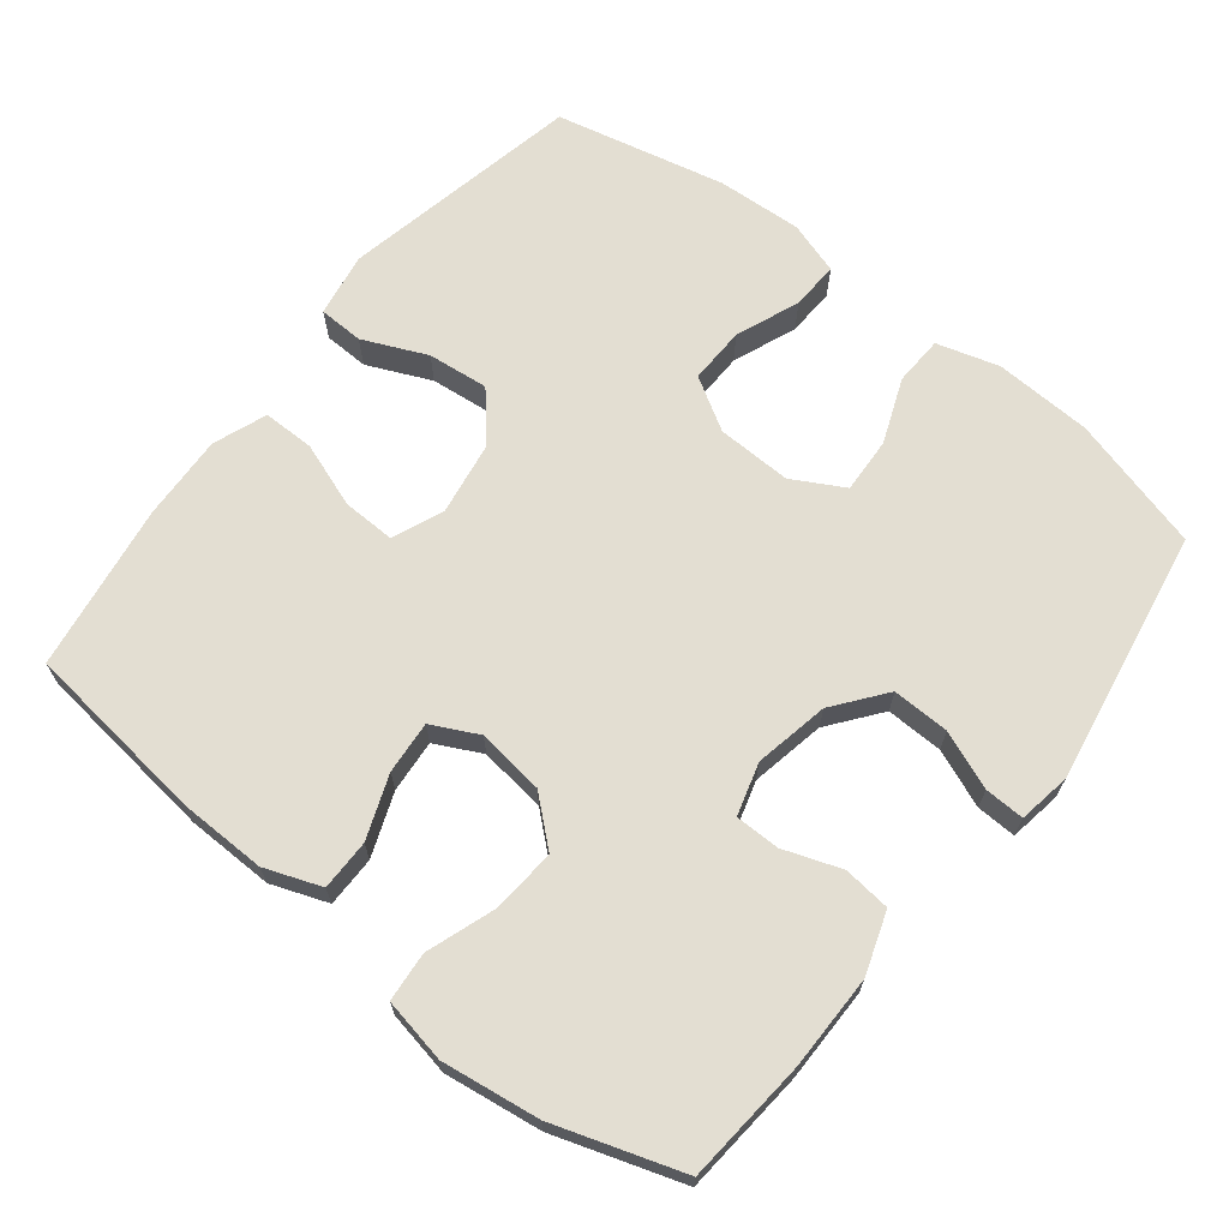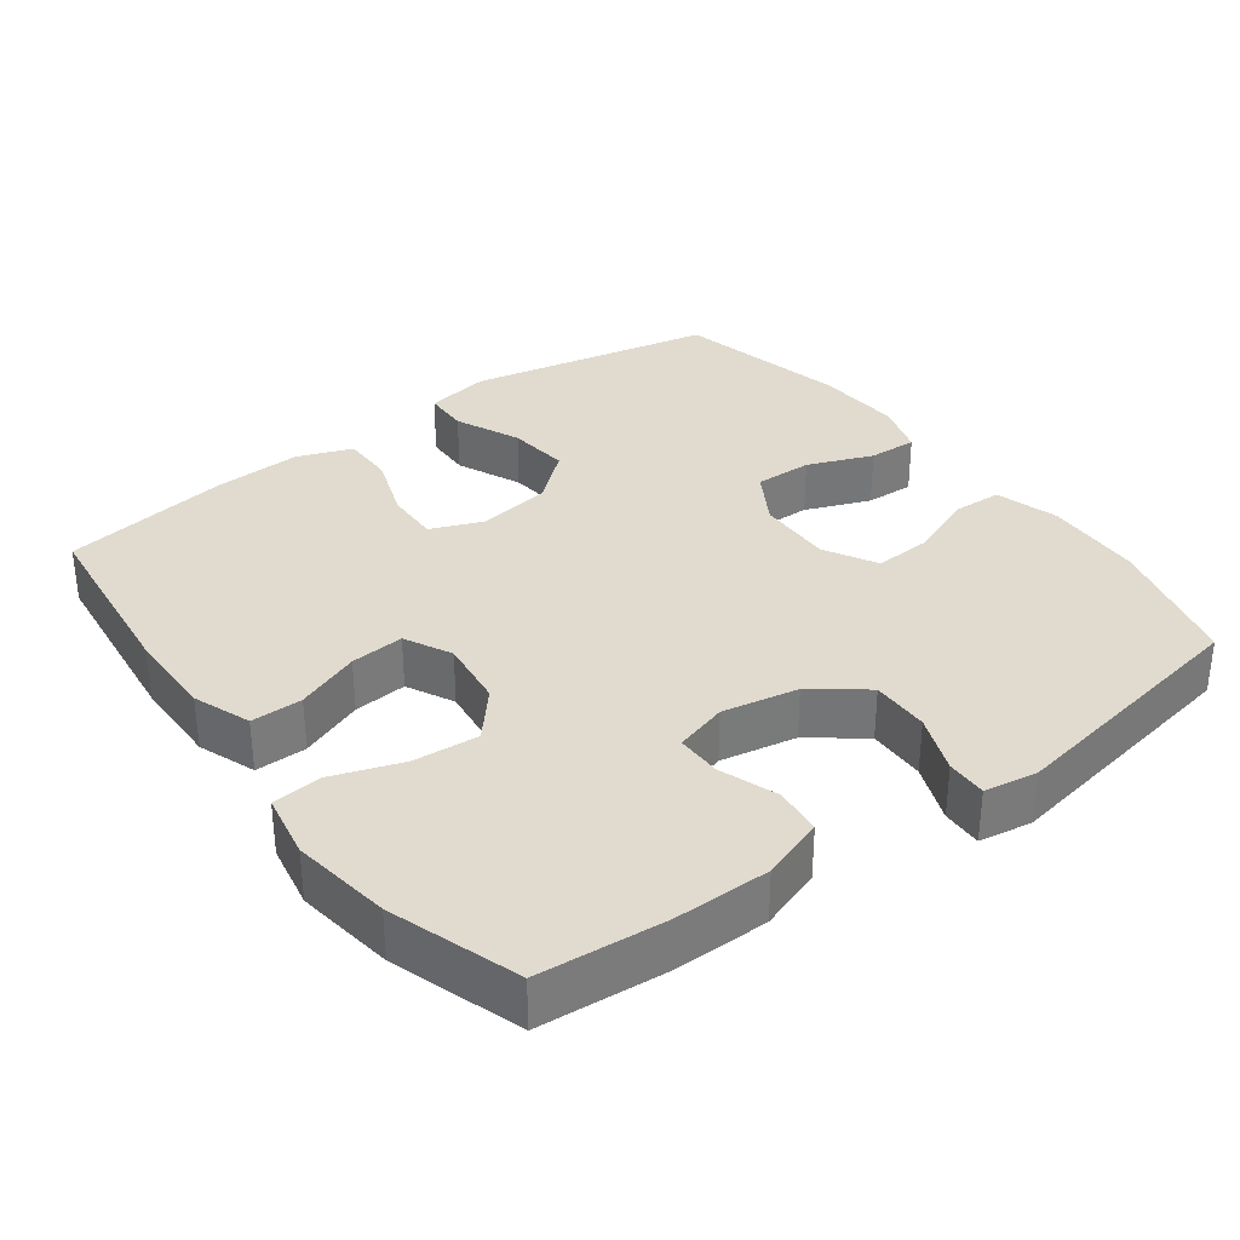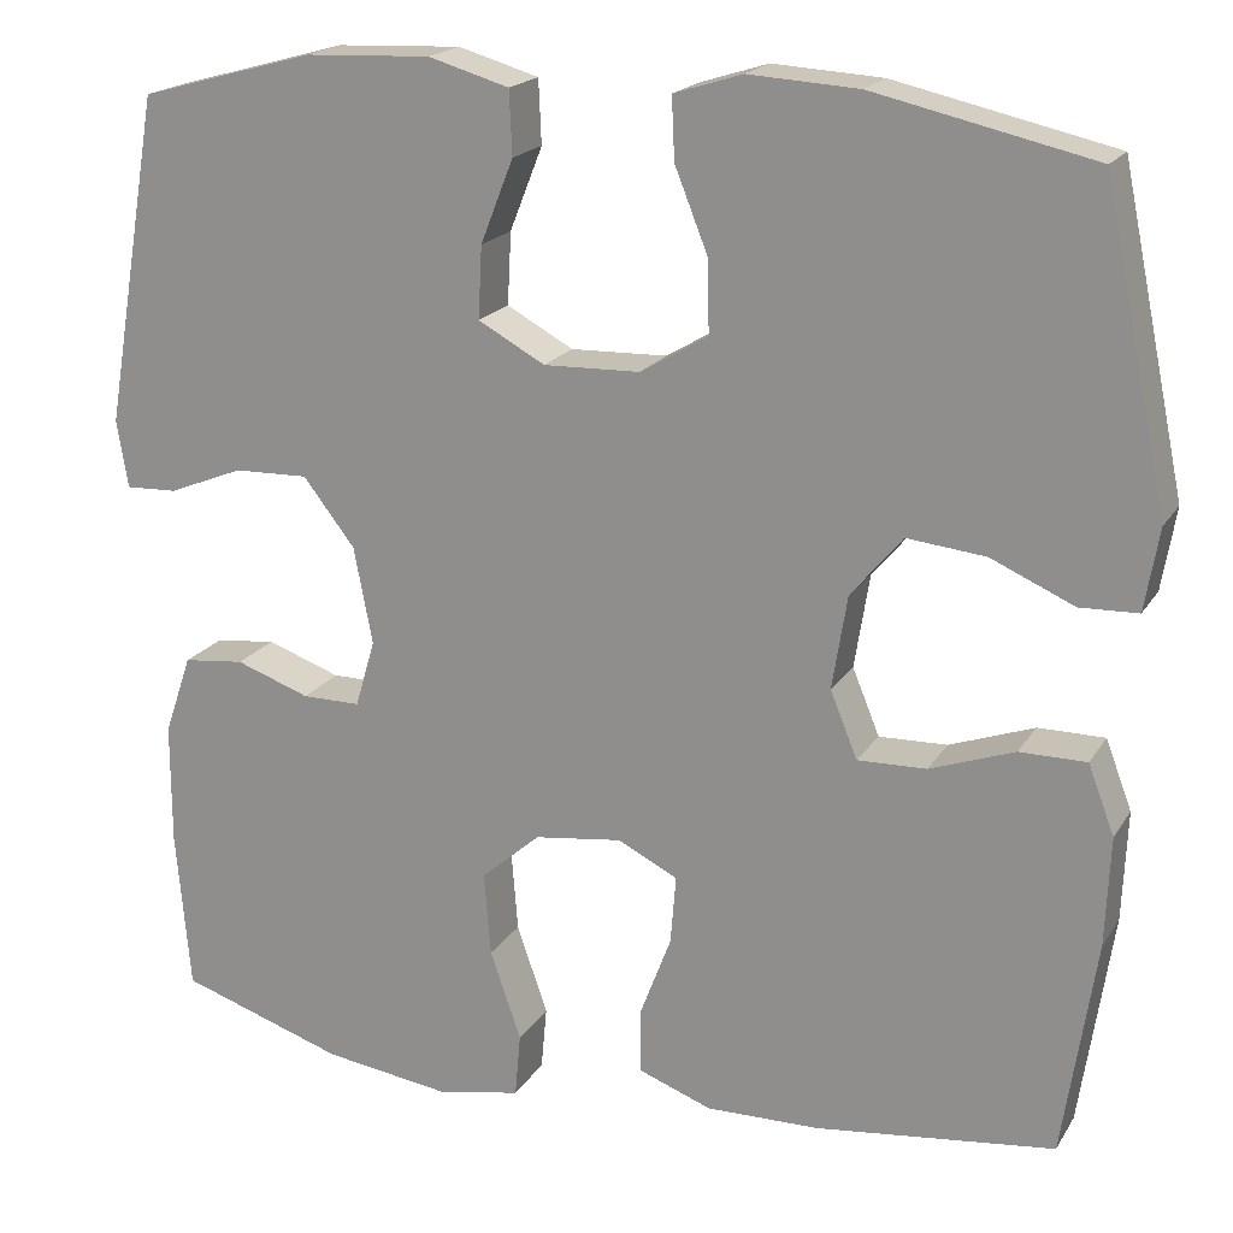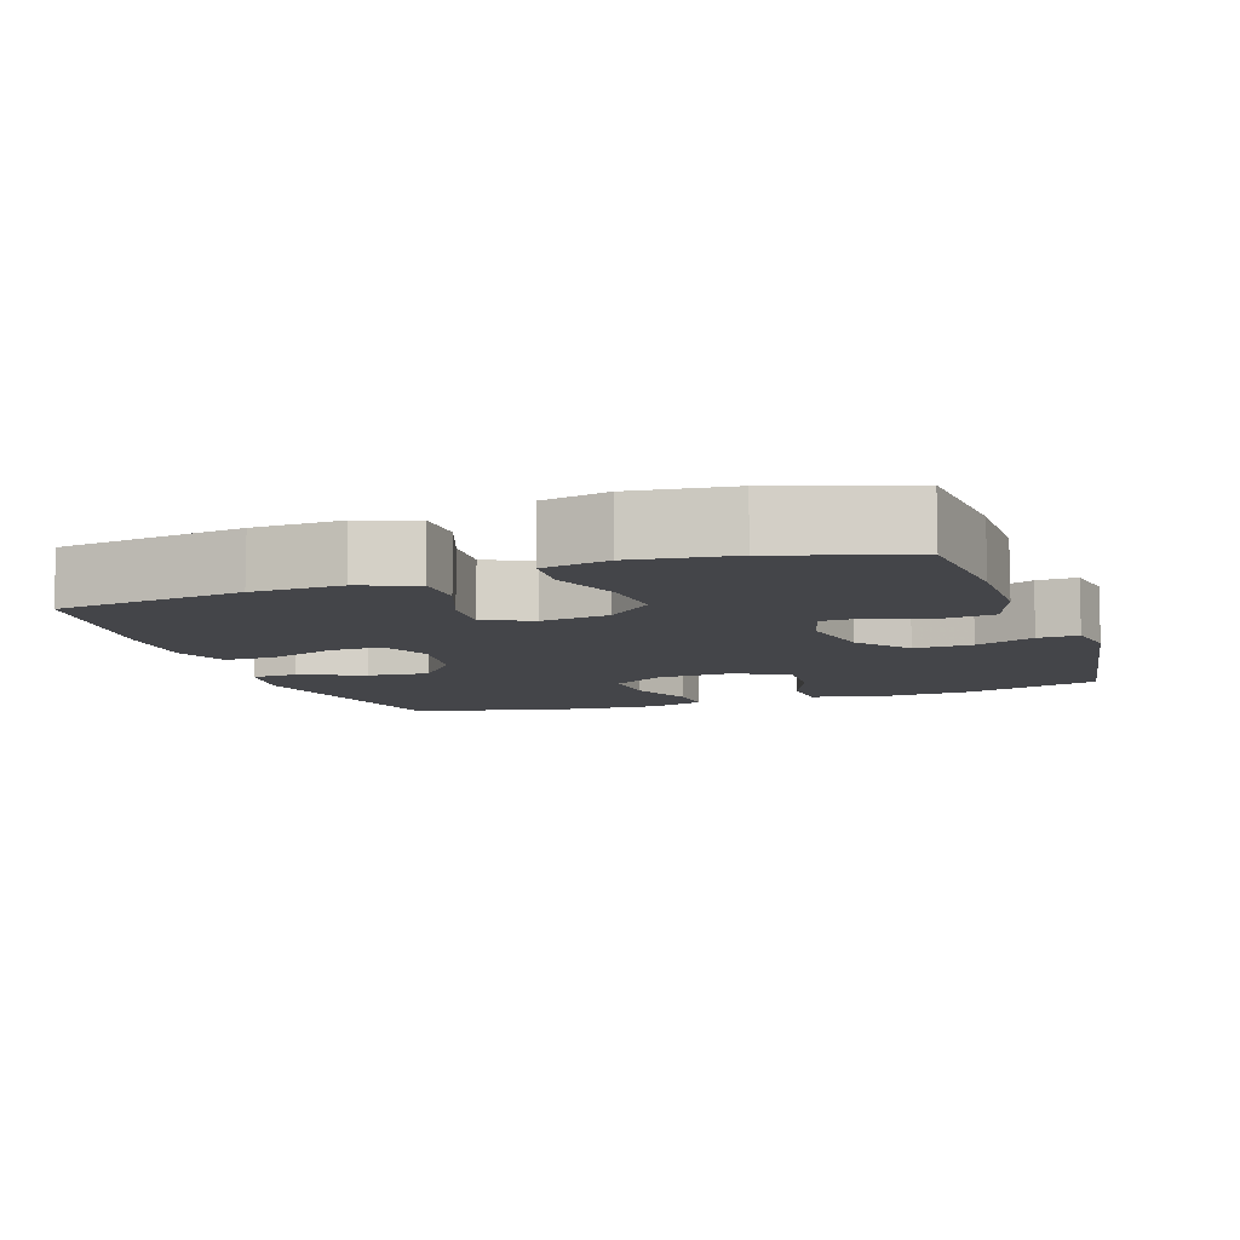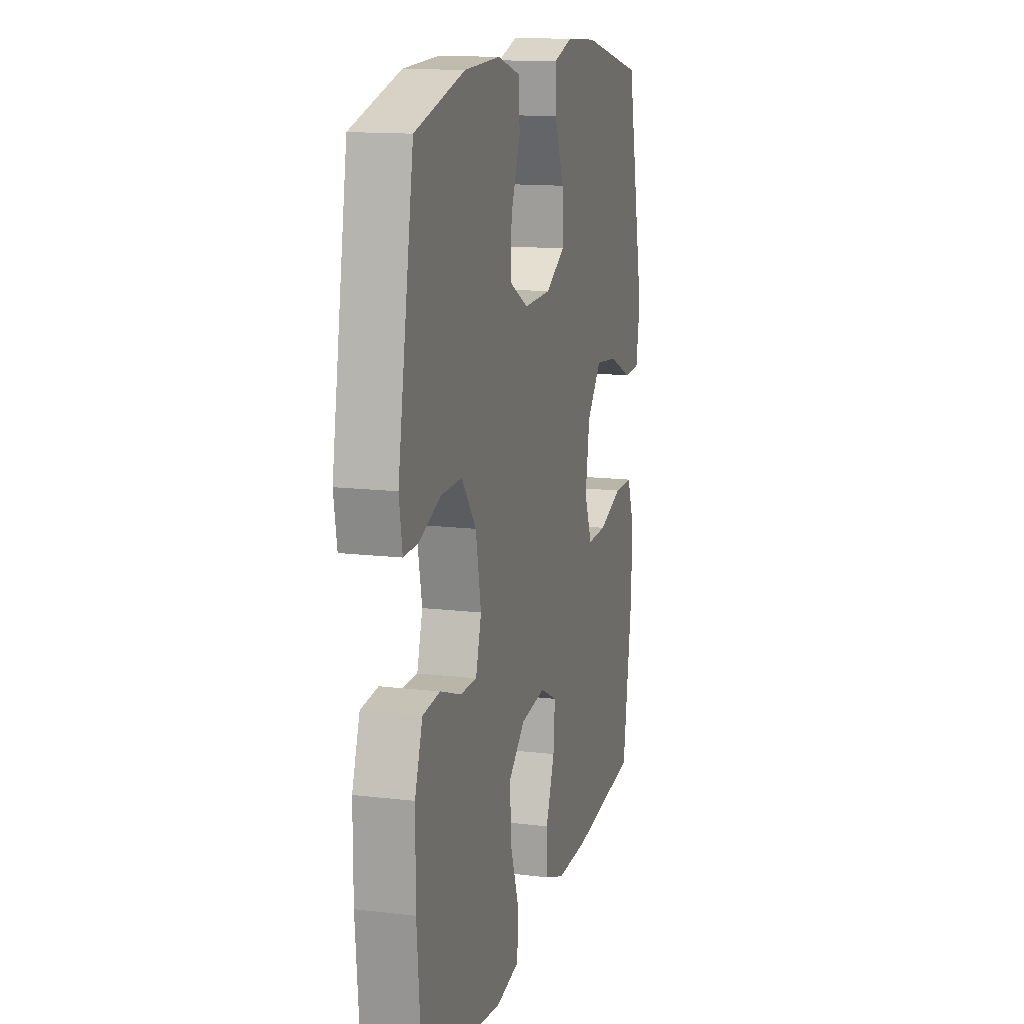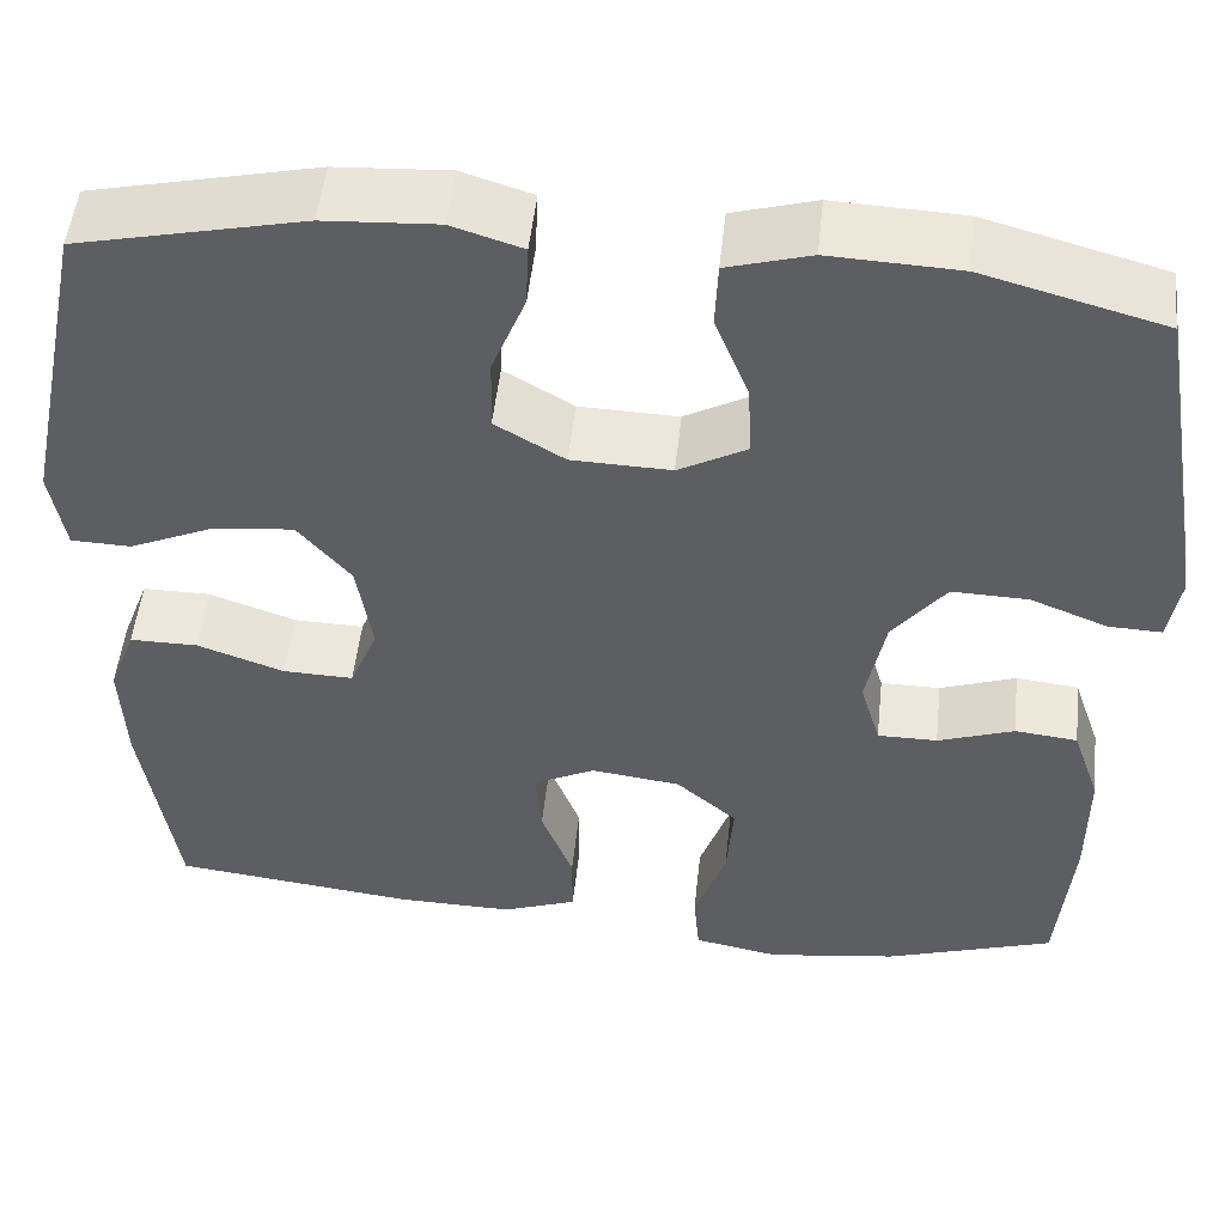
<metadata>
{"format":"obj","ext":"obj","renderer":"f3d","projection":"perspective","resolution":1024,"background":"white","views":[{"elev":67.7,"azim":-141.7,"up":"+Y"},{"elev":33.5,"azim":-126.7,"up":"+Y"},{"elev":19.1,"azim":22.7,"up":"+Z"},{"elev":-9.0,"azim":-160.6,"up":"+Y"},{"elev":13.7,"azim":-74.8,"up":"+Z"},{"elev":51.1,"azim":-173.9,"up":"+Z"}]}
</metadata>
<code>
v 0.5 0.07 -0.5
v 0.246 0.07 -0.53
v 0.125 0.07 -0.532
v 0.047 0.07 -0.503
v 0.047 0.07 -0.433
v 0.08 0.07 -0.346
v 0.086 0.07 -0.273
v 0.022 0.07 -0.241
v -0.071 0.07 -0.253
v -0.134 0.07 -0.308
v -0.127 0.07 -0.397
v -0.094 0.07 -0.492
v -0.1 0.07 -0.56
v -0.189 0.07 -0.577
v -0.324 0.07 -0.558
v -0.5 0.07 -0.5
v -0.515 0.07 -0.328
v -0.515 0.07 -0.198
v -0.486 0.07 -0.113
v -0.421 0.07 -0.106
v -0.342 0.07 -0.134
v -0.28 0.07 -0.134
v -0.259 0.07 -0.062
v -0.279 0.07 0.041
v -0.334 0.07 0.112
v -0.413 0.07 0.11
v -0.493 0.07 0.078
v -0.548 0.07 0.076
v -0.56 0.07 0.148
v -0.5 0.07 0.5
v -0.314 0.07 0.551
v -0.18 0.07 0.557
v -0.094 0.07 0.532
v -0.091 0.07 0.464
v -0.126 0.07 0.375
v -0.13 0.07 0.298
v -0.059 0.07 0.259
v 0.044 0.07 0.262
v 0.116 0.07 0.305
v 0.114 0.07 0.383
v 0.079 0.07 0.471
v 0.076 0.07 0.537
v 0.149 0.07 0.56
v 0.266 0.07 0.553
v 0.5 0.07 0.5
v 0.569 0.07 0.167
v 0.554 0.07 0.079
v 0.492 0.07 0.077
v 0.404 0.07 0.116
v 0.32 0.07 0.125
v 0.265 0.07 0.059
v 0.249 0.07 -0.041
v 0.278 0.07 -0.112
v 0.351 0.07 -0.11
v 0.441 0.07 -0.078
v 0.512 0.07 -0.078
v 0.54 0.07 -0.152
v 0.535 0.07 -0.269
v 0.5 0 -0.5
v 0.246 0 -0.53
v 0.125 0 -0.532
v 0.047 0 -0.503
v 0.047 0 -0.433
v 0.08 0 -0.346
v 0.086 0 -0.273
v 0.022 0 -0.241
v -0.071 0 -0.253
v -0.134 0 -0.308
v -0.127 0 -0.397
v -0.094 0 -0.492
v -0.1 0 -0.56
v -0.189 0 -0.577
v -0.324 0 -0.558
v -0.5 0 -0.5
v -0.515 0 -0.328
v -0.515 0 -0.198
v -0.486 0 -0.113
v -0.421 0 -0.106
v -0.342 0 -0.134
v -0.28 0 -0.134
v -0.259 0 -0.062
v -0.279 0 0.041
v -0.334 0 0.112
v -0.413 0 0.11
v -0.493 0 0.078
v -0.548 0 0.076
v -0.56 0 0.148
v -0.5 0 0.5
v -0.314 0 0.551
v -0.18 0 0.557
v -0.094 0 0.532
v -0.091 0 0.464
v -0.126 0 0.375
v -0.13 0 0.298
v -0.059 0 0.259
v 0.044 0 0.262
v 0.116 0 0.305
v 0.114 0 0.383
v 0.079 0 0.471
v 0.076 0 0.537
v 0.149 0 0.56
v 0.266 0 0.553
v 0.5 0 0.5
v 0.569 0 0.167
v 0.554 0 0.079
v 0.492 0 0.077
v 0.404 0 0.116
v 0.32 0 0.125
v 0.265 0 0.059
v 0.249 0 -0.041
v 0.278 0 -0.112
v 0.351 0 -0.11
v 0.441 0 -0.078
v 0.512 0 -0.078
v 0.54 0 -0.152
v 0.535 0 -0.269
f 4 5 6
f 3 4 6
f 2 3 6
f 1 2 6
f 58 1 6
f 57 58 6
f 56 57 6
f 55 56 6
f 54 55 6
f 53 54 6 7
f 52 53 7 8
f 51 52 8 9
f 50 51 9 10
f 47 48 49
f 46 47 49
f 45 46 49
f 44 45 49
f 43 44 49
f 42 43 49
f 41 42 49
f 40 41 49
f 39 40 49 50
f 38 39 50 10
f 33 34 35
f 32 33 35
f 31 32 35
f 30 31 35
f 29 30 35
f 28 29 35
f 27 28 35
f 26 27 35
f 25 26 35 36
f 24 25 36 37
f 19 20 21
f 18 19 21
f 17 18 21
f 16 17 21
f 15 16 21
f 14 15 21
f 13 14 21
f 12 13 21
f 11 12 21
f 10 11 21 22
f 37 38 10
f 24 37 10
f 23 24 10
f 10 22 23
f 64 63 62
f 64 62 61
f 64 61 60
f 64 60 59
f 64 59 116
f 64 116 115
f 64 115 114
f 64 114 113
f 64 113 112
f 65 64 112 111
f 66 65 111 110
f 67 66 110 109
f 68 67 109 108
f 107 106 105
f 107 105 104
f 107 104 103
f 107 103 102
f 107 102 101
f 107 101 100
f 107 100 99
f 107 99 98
f 108 107 98 97
f 68 108 97 96
f 93 92 91
f 93 91 90
f 93 90 89
f 93 89 88
f 93 88 87
f 93 87 86
f 93 86 85
f 93 85 84
f 94 93 84 83
f 95 94 83 82
f 79 78 77
f 79 77 76
f 79 76 75
f 79 75 74
f 79 74 73
f 79 73 72
f 79 72 71
f 79 71 70
f 79 70 69
f 80 79 69 68
f 68 96 95
f 68 95 82
f 68 82 81
f 81 80 68
f 1 59 60 2
f 2 60 61 3
f 3 61 62 4
f 4 62 63 5
f 5 63 64 6
f 6 64 65 7
f 7 65 66 8
f 8 66 67 9
f 9 67 68 10
f 10 68 69 11
f 11 69 70 12
f 12 70 71 13
f 13 71 72 14
f 14 72 73 15
f 15 73 74 16
f 16 74 75 17
f 17 75 76 18
f 18 76 77 19
f 19 77 78 20
f 20 78 79 21
f 21 79 80 22
f 22 80 81 23
f 23 81 82 24
f 24 82 83 25
f 25 83 84 26
f 26 84 85 27
f 27 85 86 28
f 28 86 87 29
f 29 87 88 30
f 30 88 89 31
f 31 89 90 32
f 32 90 91 33
f 33 91 92 34
f 34 92 93 35
f 35 93 94 36
f 36 94 95 37
f 37 95 96 38
f 38 96 97 39
f 39 97 98 40
f 40 98 99 41
f 41 99 100 42
f 42 100 101 43
f 43 101 102 44
f 44 102 103 45
f 45 103 104 46
f 46 104 105 47
f 47 105 106 48
f 48 106 107 49
f 49 107 108 50
f 50 108 109 51
f 51 109 110 52
f 52 110 111 53
f 53 111 112 54
f 54 112 113 55
f 55 113 114 56
f 56 114 115 57
f 57 115 116 58
f 58 116 59 1

</code>
